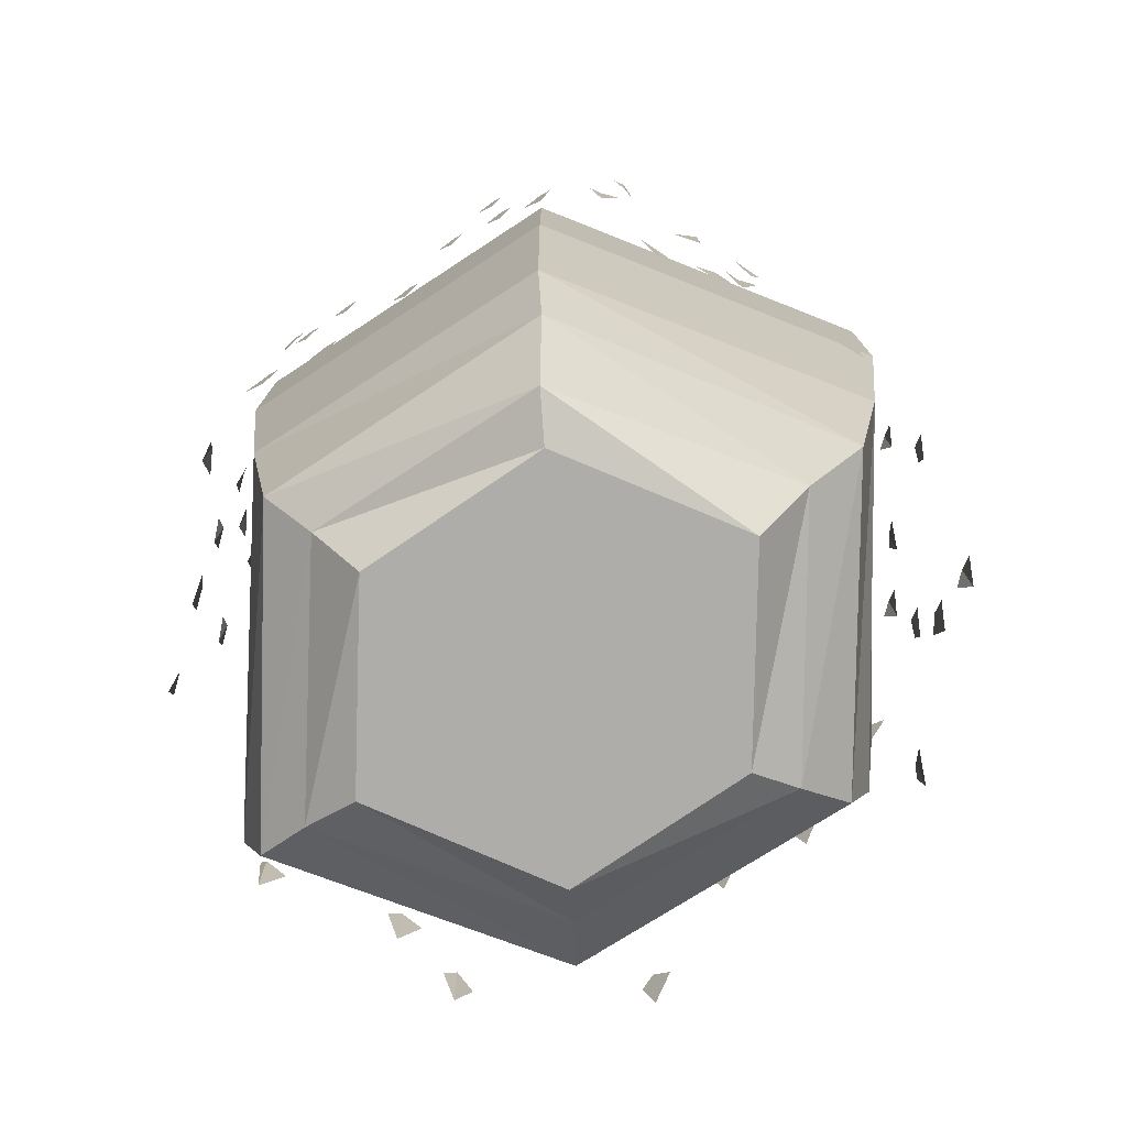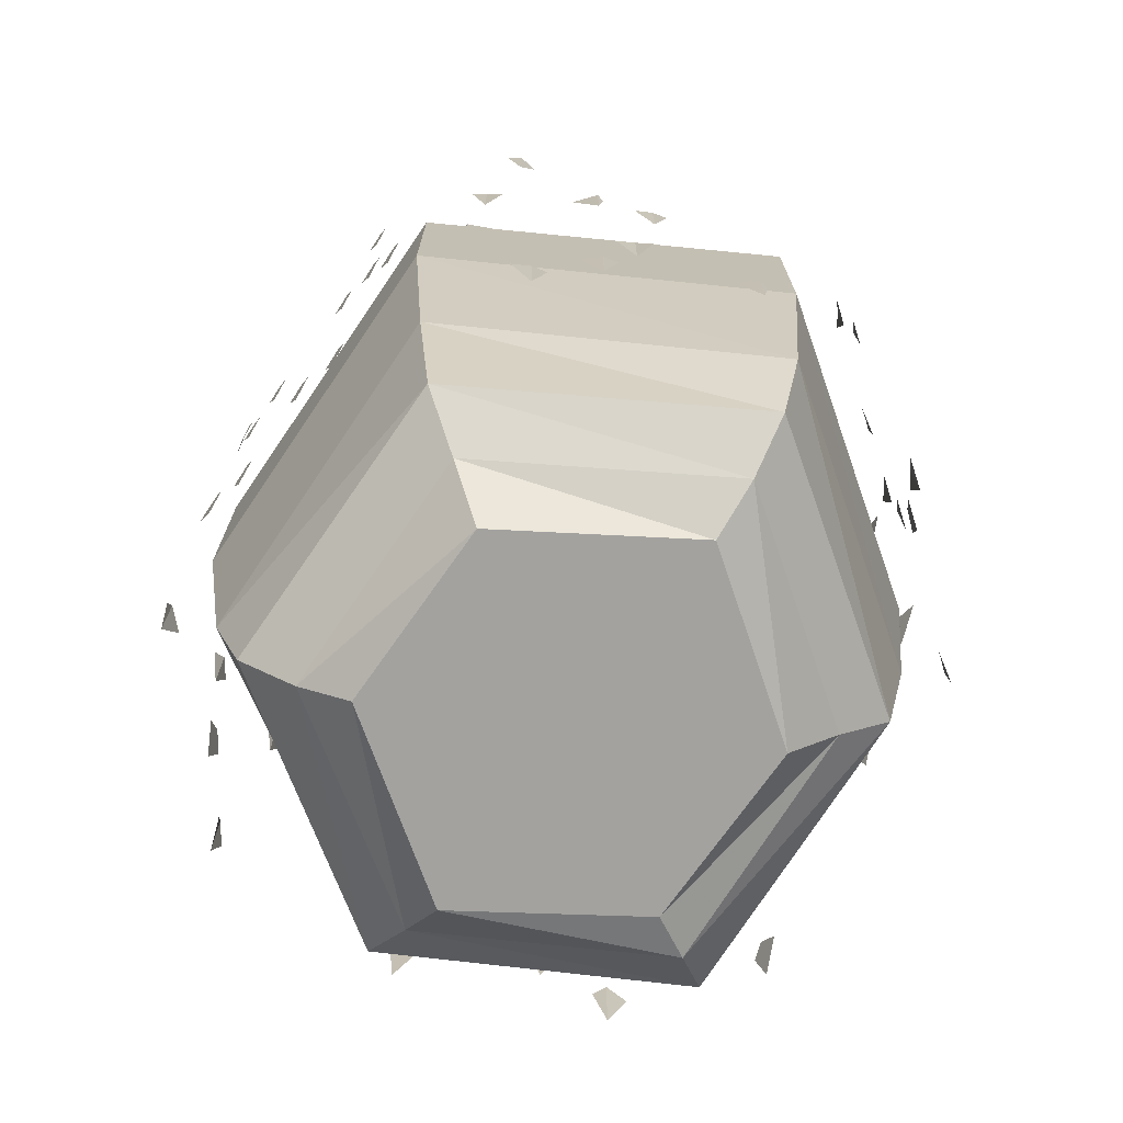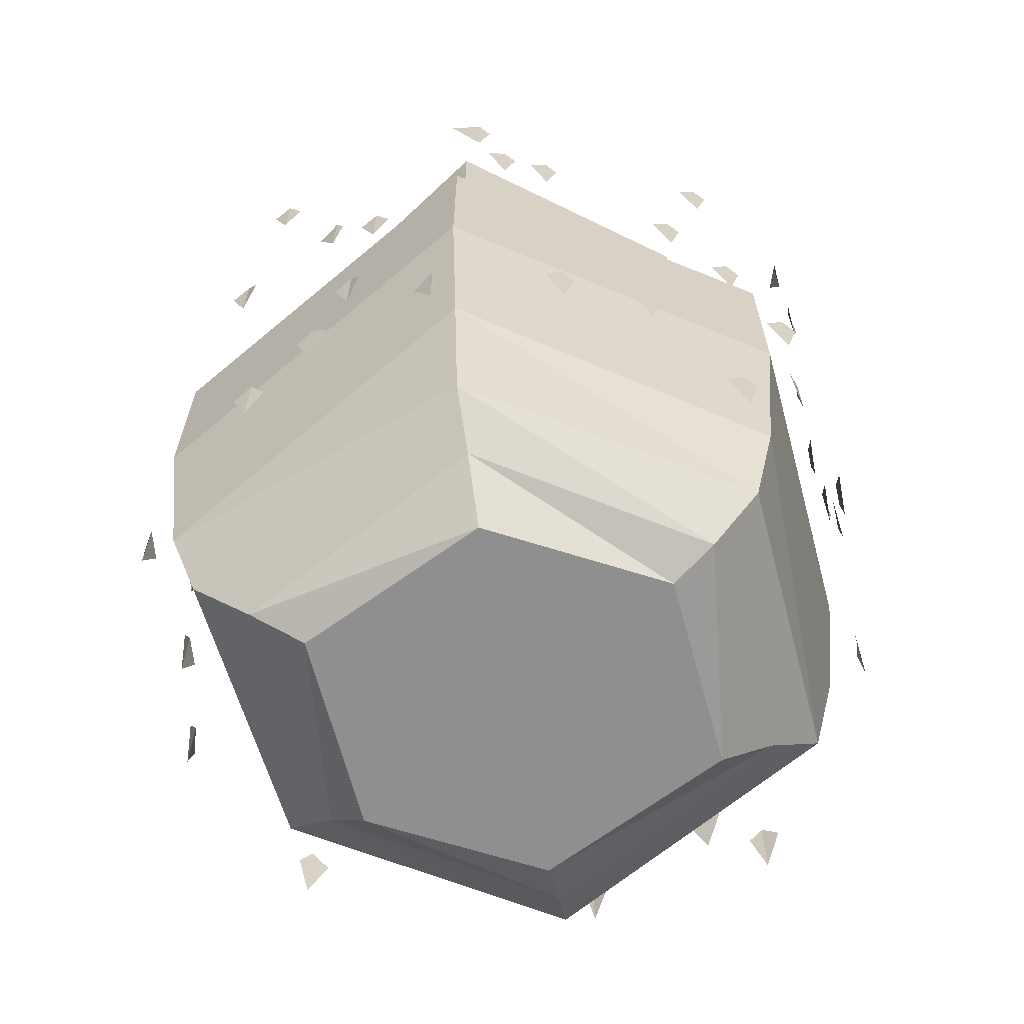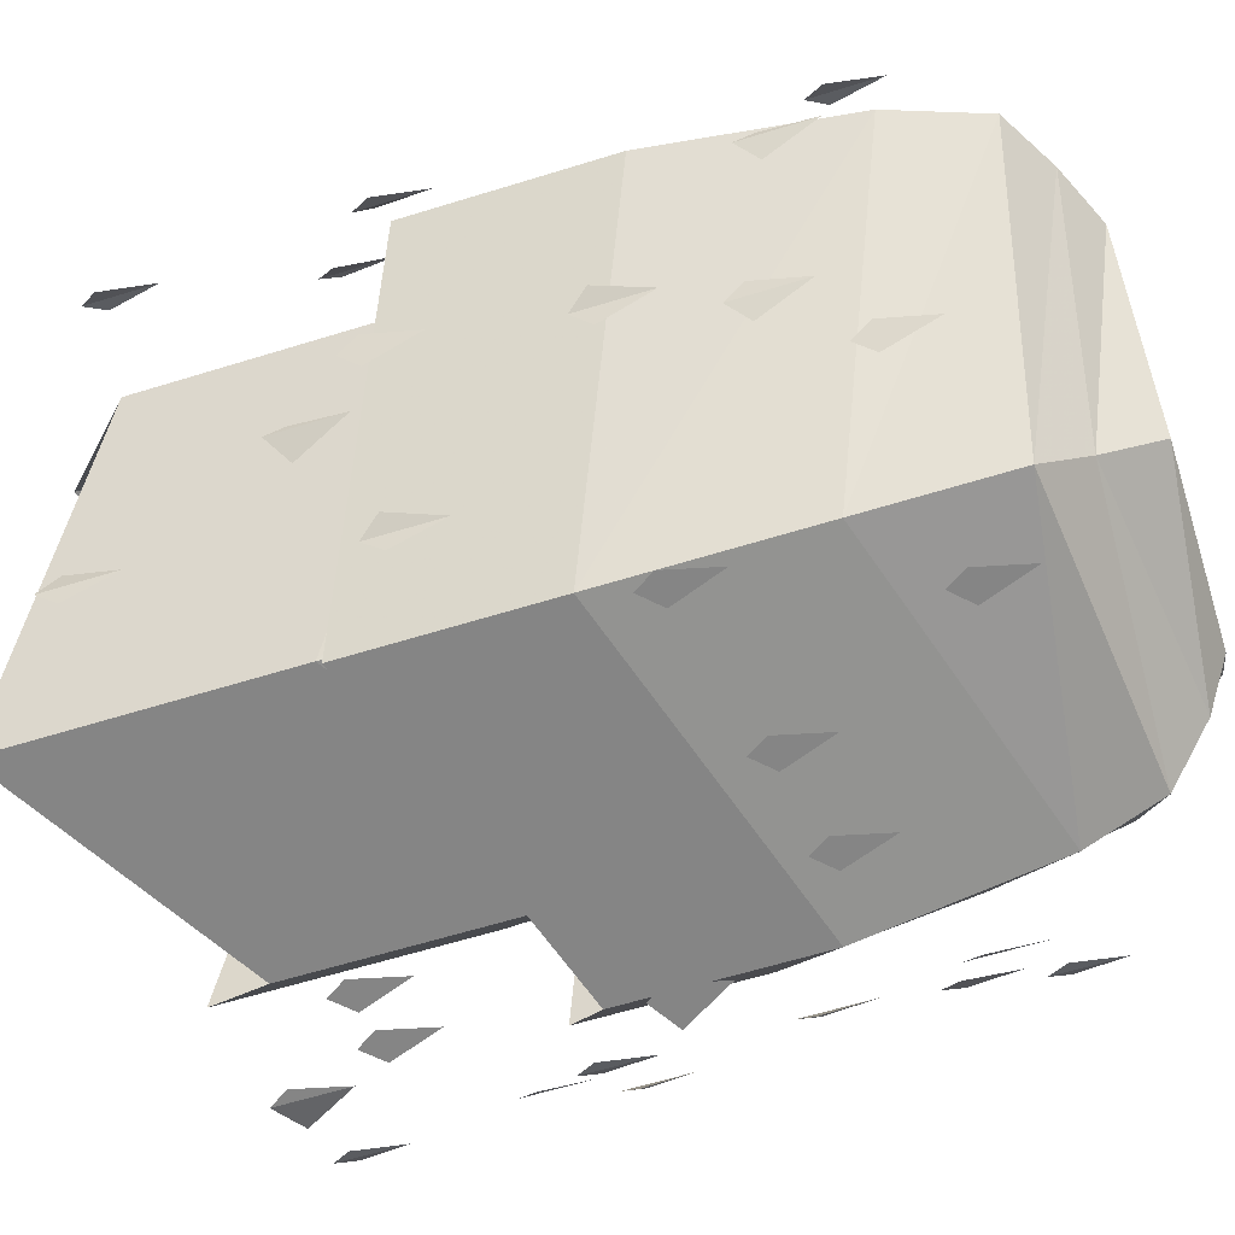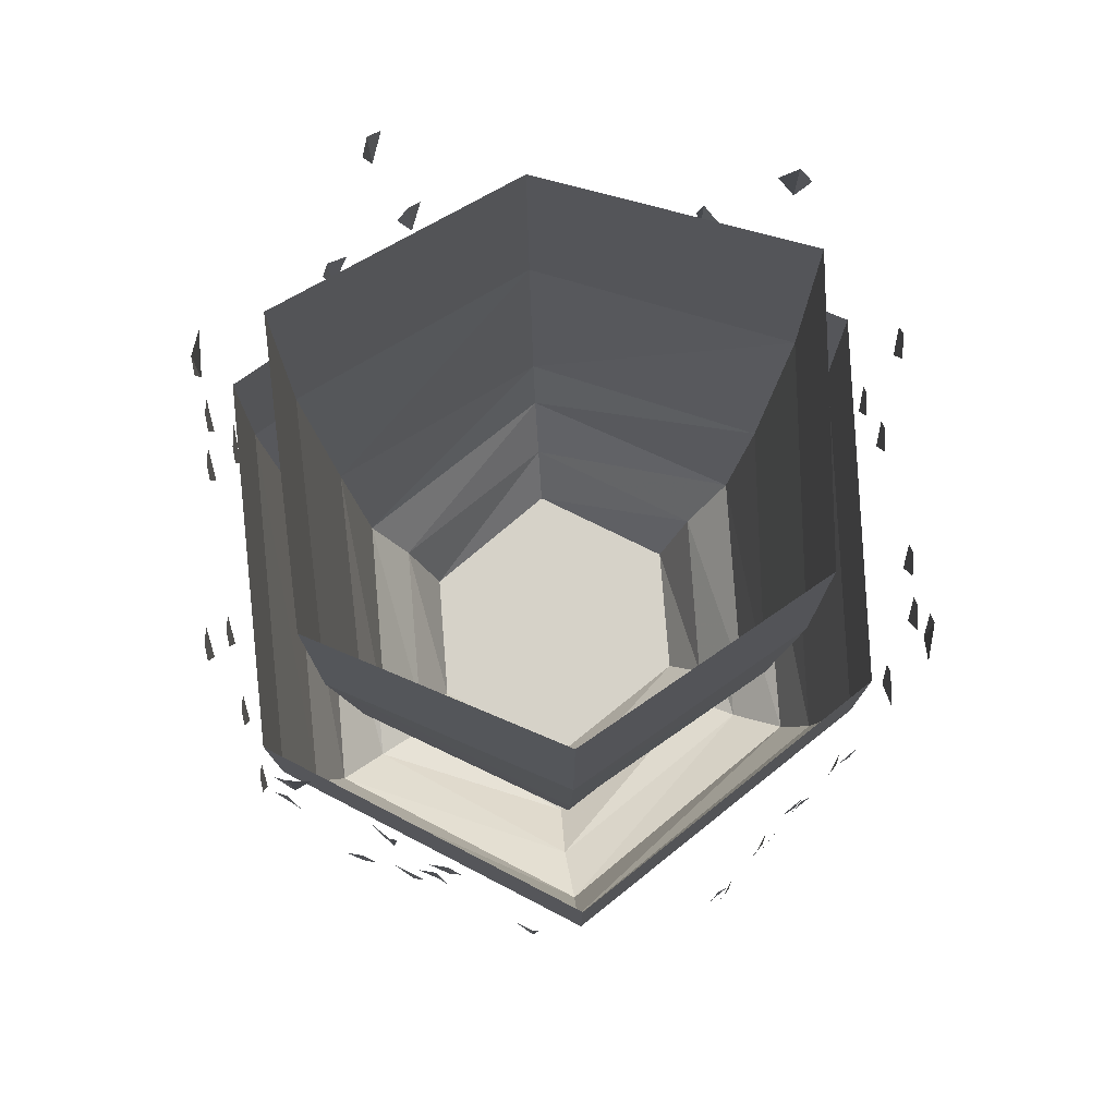
<metadata>
{"format":"obj","ext":"obj","renderer":"f3d","projection":"perspective","resolution":1024,"background":"white","views":[{"elev":-77.3,"azim":34.2,"up":"+Y"},{"elev":-72.6,"azim":-125.1,"up":"+Y"},{"elev":-65.4,"azim":-17.7,"up":"+Y"},{"elev":-61.8,"azim":-72.5,"up":"+Z"},{"elev":77.7,"azim":85.5,"up":"+Y"}]}
</metadata>
<code>
v 0.07812 -1.938 -0.08594
v -0.07812 -1.938 -0.08594
v -0.07812 -1.938 0.07031
v 0.07812 -1.938 0.07031
v -0.25 -1.867 -0.007812
v -0.3047 -1.789 -0.007812
v -0.1484 -1.75 -0.2734
v -0.1172 -1.828 -0.2188
v -0.1953 -1.938 -0.007812
v -0.07812 -1.938 0.1562
v -0.1016 -1.828 0.1953
v -0.125 -1.75 0.2422
v -0.3281 -1.68 -0.007812
v -0.1562 -1.5 -0.2969
v 0.1406 -1.68 -0.2969
v 0.125 -1.789 -0.2734
v 0.1016 -1.867 -0.2188
v -0.09375 -1.938 -0.1797
v 0.07812 -1.938 -0.1797
v 0.1953 -1.938 -0.007812
v 0.09375 -1.938 0.1562
v 0.1172 -1.867 0.1953
v 0.1484 -1.789 0.2422
v -0.1406 -1.5 0.2656
v -0.3516 -1.32 -0.007812
v -0.1719 -1.141 -0.3203
v 0.1484 -1.32 -0.3203
v 0.3516 -1.141 -0.007812
v 0.3281 -1.5 -0.007812
v 0.3047 -1.75 -0.007812
v 0.25 -1.828 -0.007812
v 0.1562 -1.68 0.2656
v -0.1484 -1.141 0.2891
v -0.3516 -0.9766 -0.007812
v -0.1719 -0.7969 -0.3203
v 0.1484 -0.9766 -0.3203
v 0.3516 -0.7969 -0.007812
v 0.1719 -0.9766 0.2891
v 0.1719 -1.32 0.2891
v -0.1484 -0.7969 0.2891
v -0.3047 -1.906 0
v -0.375 -1.867 -0.007812
v -0.1719 -1.812 -0.3281
v -0.1328 -1.867 -0.2656
v -0.2344 -1.938 0
v -0.08594 -1.938 0.2031
v -0.1172 -1.867 0.2578
v -0.1484 -1.812 0.3125
v -0.4141 -1.758 -0.007812
v -0.1875 -1.641 -0.3594
v 0.2109 -1.758 -0.3594
v 0.1953 -1.852 -0.3281
v 0.1641 -1.906 -0.2656
v -0.1016 -1.938 -0.2109
v 0.1328 -1.938 -0.2109
v 0.2812 -1.938 0
v 0.1484 -1.938 0.2031
v 0.1797 -1.922 0.2578
v 0.2188 -1.867 0.3125
v -0.1641 -1.641 0.3438
v -0.4453 -1.523 -0.007812
v -0.2031 -1.398 -0.3906
v 0.2266 -1.523 -0.3906
v 0.4922 -1.398 -0.007812
v 0.4609 -1.641 -0.007812
v 0.4219 -1.812 -0.007812
v 0.3516 -1.867 0
v 0.2344 -1.758 0.3438
v -0.1797 -1.398 0.3672
v -0.4453 -1.289 -0.007812
v -0.2031 -1.164 -0.3906
v 0.2266 -1.289 -0.3906
v 0.4922 -1.164 -0.007812
v 0.25 -1.289 0.3672
v 0.25 -1.523 0.3672
v -0.1797 -1.164 0.3672
v -0.2891 -1.531 0.2734
v -0.2812 -1.469 0.2891
v -0.2891 -1.445 0.2734
v -0.3047 -1.469 0.2578
v -0.05469 -1.141 0.3906
v -0.03906 -1.078 0.3906
v -0.05469 -1.055 0.3906
v -0.07812 -1.078 0.3906
v -0.3203 -1.672 0.2422
v -0.3047 -1.609 0.2578
v -0.3203 -1.586 0.2422
v -0.3359 -1.609 0.2266
v -0.3203 -1.234 0.2422
v -0.3125 -1.172 0.25
v -0.3203 -1.148 0.2422
v -0.3359 -1.172 0.2188
v -0.03906 -1.609 0.3906
v -0.02344 -1.547 0.3906
v -0.03906 -1.523 0.3906
v -0.0625 -1.547 0.3906
v -0.1562 -1.047 0.3906
v -0.1406 -0.9844 0.3906
v -0.1562 -0.9609 0.3906
v -0.1953 -0.9844 0.3828
v 0.07812 -1.586 0.3906
v 0.09375 -1.523 0.3906
v 0.07812 -1.5 0.3906
v 0.05469 -1.523 0.3906
v -0.2031 -1.711 0.375
v -0.1953 -1.648 0.3828
v -0.2031 -1.625 0.375
v -0.2188 -1.648 0.3516
v 0.1797 -1.039 0.3906
v 0.1953 -0.9766 0.3906
v 0.1797 -0.9531 0.3906
v 0.1562 -0.9766 0.3906
v -0.2734 -1.312 0.2969
v -0.2578 -1.25 0.3047
v -0.2734 -1.227 0.2969
v -0.2891 -1.25 0.2812
v 0.125 -1.25 0.3906
v 0.1406 -1.188 0.3906
v 0.125 -1.164 0.3906
v 0.1016 -1.188 0.3906
v 0.2031 -1.367 0.3906
v 0.2188 -1.305 0.3906
v 0.2031 -1.281 0.3906
v 0.1797 -1.305 0.3906
v -0.1484 -1.422 0.3906
v -0.1328 -1.359 0.3906
v -0.1484 -1.336 0.3906
v -0.1875 -1.359 0.3906
v 0.2656 -1.539 0.3906
v 0.2812 -1.477 0.3906
v 0.2656 -1.453 0.3906
v 0.2422 -1.477 0.3906
v -0.1172 -1.148 0.3906
v -0.1016 -1.086 0.3906
v -0.1172 -1.062 0.3906
v -0.1406 -1.086 0.3906
v -0.4141 -1.312 0.1406
v -0.4062 -1.25 0.1562
v -0.4141 -1.227 0.1406
v -0.4297 -1.25 0.125
v -0.3906 -1.008 0.1719
v -0.375 -0.9453 0.1797
v -0.3906 -0.9219 0.1719
v -0.4062 -0.9453 0.1562
v 0.1875 -1.797 0.3906
v 0.2031 -1.734 0.3906
v 0.1875 -1.711 0.3906
v 0.1641 -1.734 0.3906
v -0.375 -1.773 0.1875
v -0.3594 -1.711 0.1953
v -0.375 -1.688 0.1875
v -0.3906 -1.711 0.1719
v -0.375 -1.531 -0.1875
v -0.3906 -1.469 -0.1719
v -0.375 -1.445 -0.1875
v -0.3672 -1.469 -0.2109
v -0.3594 -1.672 -0.2266
v -0.3672 -1.609 -0.2109
v -0.3594 -1.586 -0.2266
v -0.3438 -1.609 -0.25
v -0.3594 -1.234 -0.2266
v -0.3594 -1.172 -0.2188
v -0.3594 -1.148 -0.2266
v -0.3359 -1.172 -0.25
v -0.4453 -1.711 -0.07031
v -0.4453 -1.648 -0.0625
v -0.4453 -1.625 -0.07031
v -0.4297 -1.648 -0.09375
v -0.3906 -1.312 -0.1641
v -0.3984 -1.25 -0.1484
v -0.3906 -1.227 -0.1641
v -0.3828 -1.25 -0.1875
v -0.2891 -1.312 -0.3516
v -0.3047 -1.25 -0.3359
v -0.2891 -1.227 -0.3516
v -0.2812 -1.25 -0.3672
v -0.3125 -1.008 -0.3203
v -0.3125 -0.9453 -0.2969
v -0.3125 -0.9219 -0.3203
v -0.3047 -0.9453 -0.3359
v -0.3203 -1.773 -0.2969
v -0.3281 -1.711 -0.2812
v -0.3203 -1.688 -0.2969
v -0.3125 -1.711 -0.3203
v 0.4062 -1.531 0.1719
v 0.4219 -1.469 0.1562
v 0.4062 -1.445 0.1719
v 0.3984 -1.469 0.1953
v 0.3906 -1.672 0.2109
v 0.3984 -1.609 0.1953
v 0.3906 -1.586 0.2109
v 0.375 -1.609 0.2344
v 0.3906 -1.234 0.2109
v 0.3906 -1.172 0.2031
v 0.3906 -1.148 0.2109
v 0.3672 -1.172 0.2344
v 0.4766 -1.711 0.05469
v 0.4766 -1.648 0.04688
v 0.4766 -1.625 0.05469
v 0.4609 -1.648 0.07812
v 0.4219 -1.312 0.1484
v 0.4297 -1.25 0.1328
v 0.4219 -1.227 0.1484
v 0.4141 -1.25 0.1719
v 0.3203 -1.312 0.3359
v 0.3359 -1.25 0.3203
v 0.3203 -1.227 0.3359
v 0.3125 -1.25 0.3516
v 0.3438 -1.008 0.3047
v 0.3438 -0.9453 0.2812
v 0.3438 -0.9219 0.3047
v 0.3359 -0.9453 0.3203
v 0.3516 -1.773 0.2812
v 0.3594 -1.711 0.2656
v 0.3516 -1.688 0.2812
v 0.3438 -1.711 0.3047
v 0.3516 -1.531 -0.3047
v 0.3438 -1.469 -0.3203
v 0.3516 -1.445 -0.3047
v 0.3672 -1.469 -0.2891
v 0.1172 -1.141 -0.4219
v 0.1016 -1.078 -0.4219
v 0.1172 -1.055 -0.4219
v 0.1406 -1.078 -0.4219
v 0.3828 -1.672 -0.2734
v 0.3672 -1.609 -0.2891
v 0.3828 -1.586 -0.2734
v 0.3984 -1.609 -0.2578
v 0.3828 -1.234 -0.2734
v 0.375 -1.172 -0.2812
v 0.3828 -1.148 -0.2734
v 0.3984 -1.172 -0.25
v 0.1016 -1.609 -0.4219
v 0.08594 -1.547 -0.4219
v 0.1016 -1.523 -0.4219
v 0.125 -1.547 -0.4219
v 0.2188 -1.047 -0.4219
v 0.2031 -0.9844 -0.4219
v 0.2188 -0.9609 -0.4219
v 0.2578 -0.9844 -0.4141
v -0.01562 -1.586 -0.4219
v -0.03125 -1.523 -0.4219
v -0.01562 -1.5 -0.4219
v 0.007812 -1.523 -0.4219
v 0.2656 -1.711 -0.4062
v 0.2578 -1.648 -0.4141
v 0.2656 -1.625 -0.4062
v 0.2812 -1.648 -0.3828
v -0.1172 -1.039 -0.4219
v -0.1328 -0.9766 -0.4219
v -0.1172 -0.9531 -0.4219
v -0.09375 -0.9766 -0.4219
v 0.3359 -1.312 -0.3281
v 0.3203 -1.25 -0.3359
v 0.3359 -1.227 -0.3281
v 0.3516 -1.25 -0.3125
v -0.0625 -1.25 -0.4219
v -0.07812 -1.188 -0.4219
v -0.0625 -1.164 -0.4219
v -0.03906 -1.188 -0.4219
v -0.1406 -1.367 -0.4219
v -0.1562 -1.305 -0.4219
v -0.1406 -1.281 -0.4219
v -0.1172 -1.305 -0.4219
v 0.2109 -1.422 -0.4219
v 0.1953 -1.359 -0.4219
v 0.2109 -1.336 -0.4219
v 0.25 -1.359 -0.4219
v -0.2031 -1.539 -0.4219
v -0.2188 -1.477 -0.4219
v -0.2031 -1.453 -0.4219
v -0.1797 -1.477 -0.4219
v 0.1797 -1.148 -0.4219
v 0.1641 -1.086 -0.4219
v 0.1797 -1.062 -0.4219
v 0.2031 -1.086 -0.4219
v 0.4766 -1.312 -0.1719
v 0.4688 -1.25 -0.1875
v 0.4766 -1.227 -0.1719
v 0.4922 -1.25 -0.1562
v 0.4531 -1.008 -0.2031
v 0.4375 -0.9453 -0.2109
v 0.4531 -0.9219 -0.2031
v 0.4688 -0.9453 -0.1875
v -0.125 -1.797 -0.4219
v -0.1406 -1.734 -0.4219
v -0.125 -1.711 -0.4219
v -0.1016 -1.734 -0.4219
v 0.4375 -1.773 -0.2188
v 0.4219 -1.711 -0.2266
v 0.4375 -1.688 -0.2188
v 0.4531 -1.711 -0.2031
f 1 2 3
f 1 3 4
f 5 6 7
f 5 7 8
f 5 8 9
f 5 9 10
f 5 10 11
f 5 11 6
f 6 11 12
f 7 16 8
f 8 16 17
f 8 17 18
f 8 18 9
f 9 18 19
f 9 19 20
f 9 20 21
f 9 21 10
f 10 21 11
f 11 21 22
f 11 22 12
f 12 22 23
f 16 30 17
f 17 30 31
f 17 31 19
f 17 19 18
f 31 30 23
f 31 23 22
f 31 22 20
f 31 20 19
f 20 22 21
f 41 42 43
f 41 43 44
f 41 44 45
f 41 45 46
f 41 46 47
f 41 47 42
f 42 47 48
f 43 52 44
f 44 52 53
f 44 53 54
f 44 54 45
f 45 54 55
f 45 55 56
f 45 56 57
f 45 57 46
f 46 57 47
f 47 57 58
f 47 58 48
f 48 58 59
f 52 66 53
f 53 66 67
f 53 67 55
f 53 55 54
f 67 66 59
f 67 59 58
f 67 58 56
f 67 56 55
f 56 58 57
f 6 12 13
f 6 13 14
f 6 14 7
f 7 14 15
f 7 15 16
f 12 23 24
f 12 24 13
f 15 29 16
f 16 29 30
f 30 29 32
f 30 32 23
f 23 32 24
f 42 48 49
f 42 49 50
f 42 50 43
f 43 50 51
f 43 51 52
f 48 59 60
f 48 60 49
f 51 65 52
f 52 65 66
f 66 65 68
f 66 68 59
f 59 68 60
f 13 24 25
f 13 25 26
f 13 26 14
f 14 26 27
f 14 27 15
f 15 27 28
f 15 28 29
f 24 32 33
f 24 33 25
f 28 39 29
f 29 39 32
f 32 39 33
f 49 60 61
f 49 61 62
f 49 62 50
f 50 62 63
f 50 63 51
f 51 63 64
f 51 64 65
f 60 68 69
f 60 69 61
f 64 75 65
f 65 75 68
f 68 75 69
f 25 33 34
f 25 34 35
f 25 35 26
f 26 35 36
f 26 36 27
f 27 36 37
f 27 37 28
f 28 37 38
f 28 38 39
f 33 39 40
f 33 40 34
f 39 38 40
f 61 69 70
f 61 70 71
f 61 71 62
f 62 71 72
f 62 72 63
f 63 72 73
f 63 73 64
f 64 73 74
f 64 74 75
f 69 75 76
f 69 76 70
f 75 74 76
f 77 78 79
f 77 79 80
f 81 82 83
f 81 83 84
f 85 86 87
f 85 87 88
f 89 90 91
f 89 91 92
f 93 94 95
f 93 95 96
f 97 98 99
f 97 99 100
f 101 102 103
f 101 103 104
f 105 106 107
f 105 107 108
f 109 110 111
f 109 111 112
f 113 114 115
f 113 115 116
f 117 118 119
f 117 119 120
f 121 122 123
f 121 123 124
f 125 126 127
f 125 127 128
f 129 130 131
f 129 131 132
f 133 134 135
f 133 135 136
f 137 138 139
f 137 139 140
f 141 142 143
f 141 143 144
f 145 146 147
f 145 147 148
f 149 150 151
f 149 151 152
f 153 154 155
f 153 155 156
f 157 158 159
f 157 159 160
f 161 162 163
f 161 163 164
f 165 166 167
f 165 167 168
f 169 170 171
f 169 171 172
f 173 174 175
f 173 175 176
f 177 178 179
f 177 179 180
f 181 182 183
f 181 183 184
f 185 186 187
f 185 187 188
f 189 190 191
f 189 191 192
f 193 194 195
f 193 195 196
f 197 198 199
f 197 199 200
f 201 202 203
f 201 203 204
f 205 206 207
f 205 207 208
f 209 210 211
f 209 211 212
f 213 214 215
f 213 215 216
f 217 218 219
f 217 219 220
f 221 222 223
f 221 223 224
f 225 226 227
f 225 227 228
f 229 230 231
f 229 231 232
f 233 234 235
f 233 235 236
f 237 238 239
f 237 239 240
f 241 242 243
f 241 243 244
f 245 246 247
f 245 247 248
f 249 250 251
f 249 251 252
f 253 254 255
f 253 255 256
f 257 258 259
f 257 259 260
f 261 262 263
f 261 263 264
f 265 266 267
f 265 267 268
f 269 270 271
f 269 271 272
f 273 274 275
f 273 275 276
f 277 278 279
f 277 279 280
f 281 282 283
f 281 283 284
f 285 286 287
f 285 287 288
f 289 290 291
f 289 291 292

</code>
